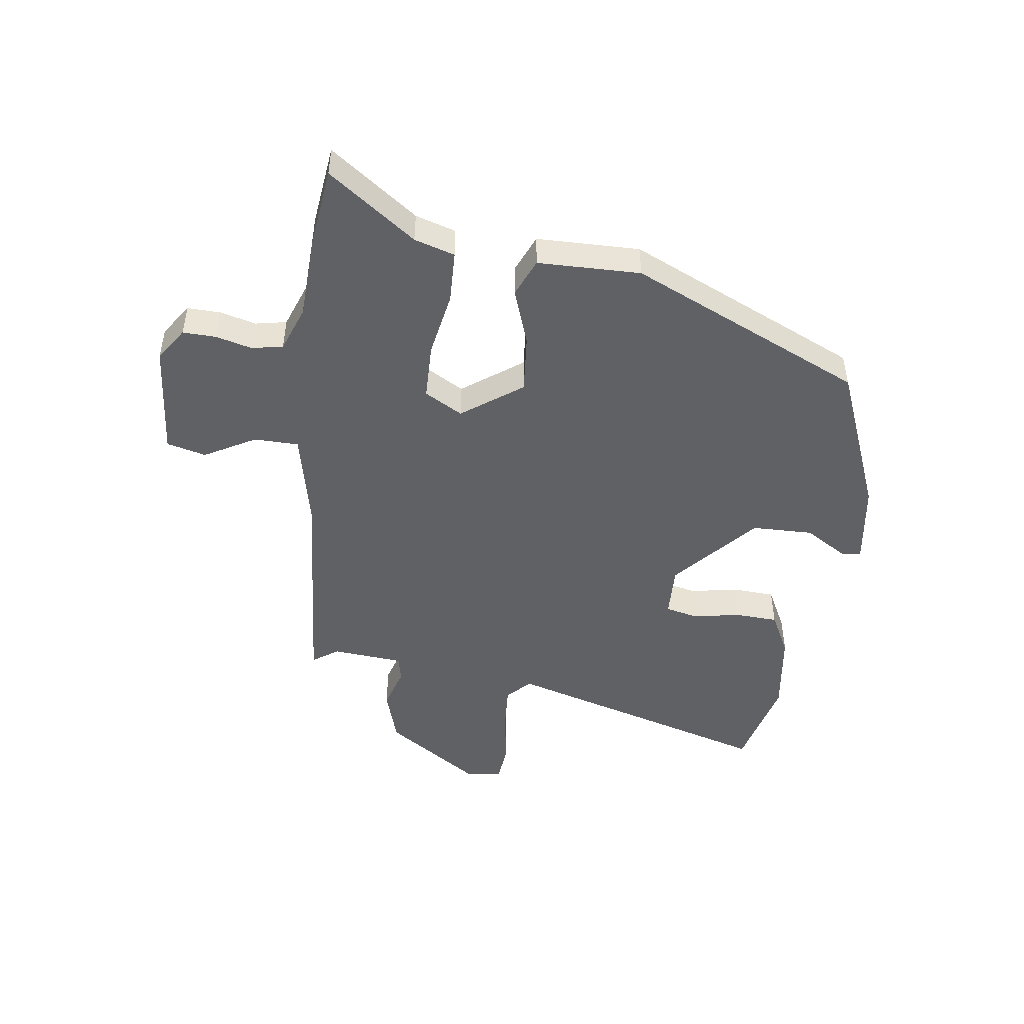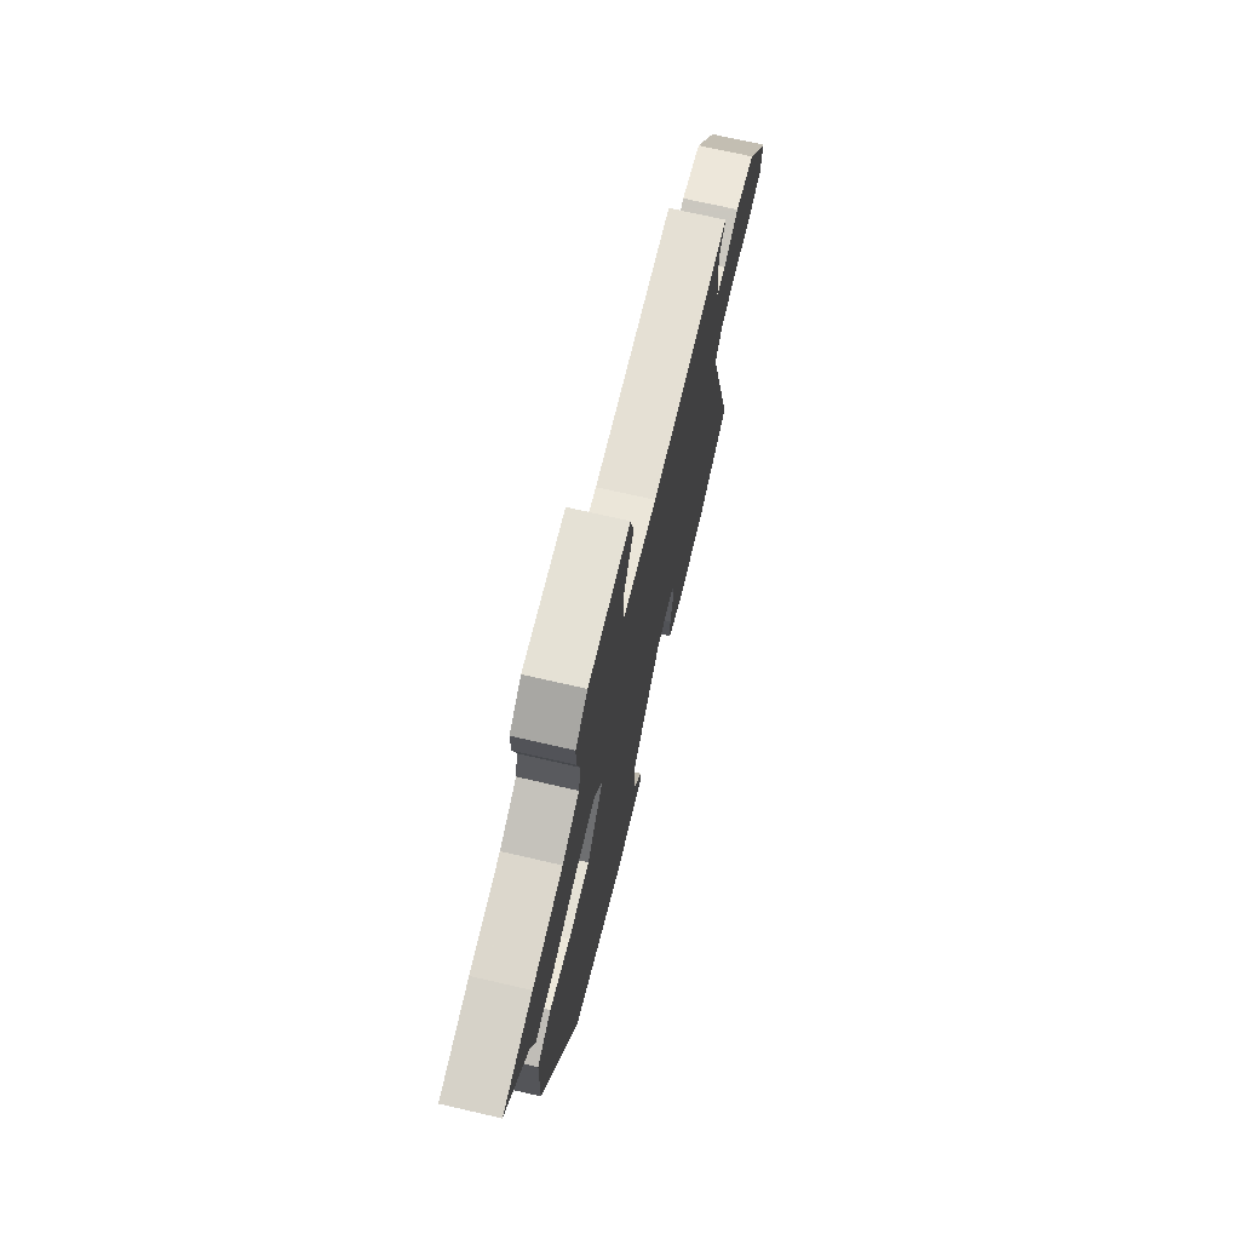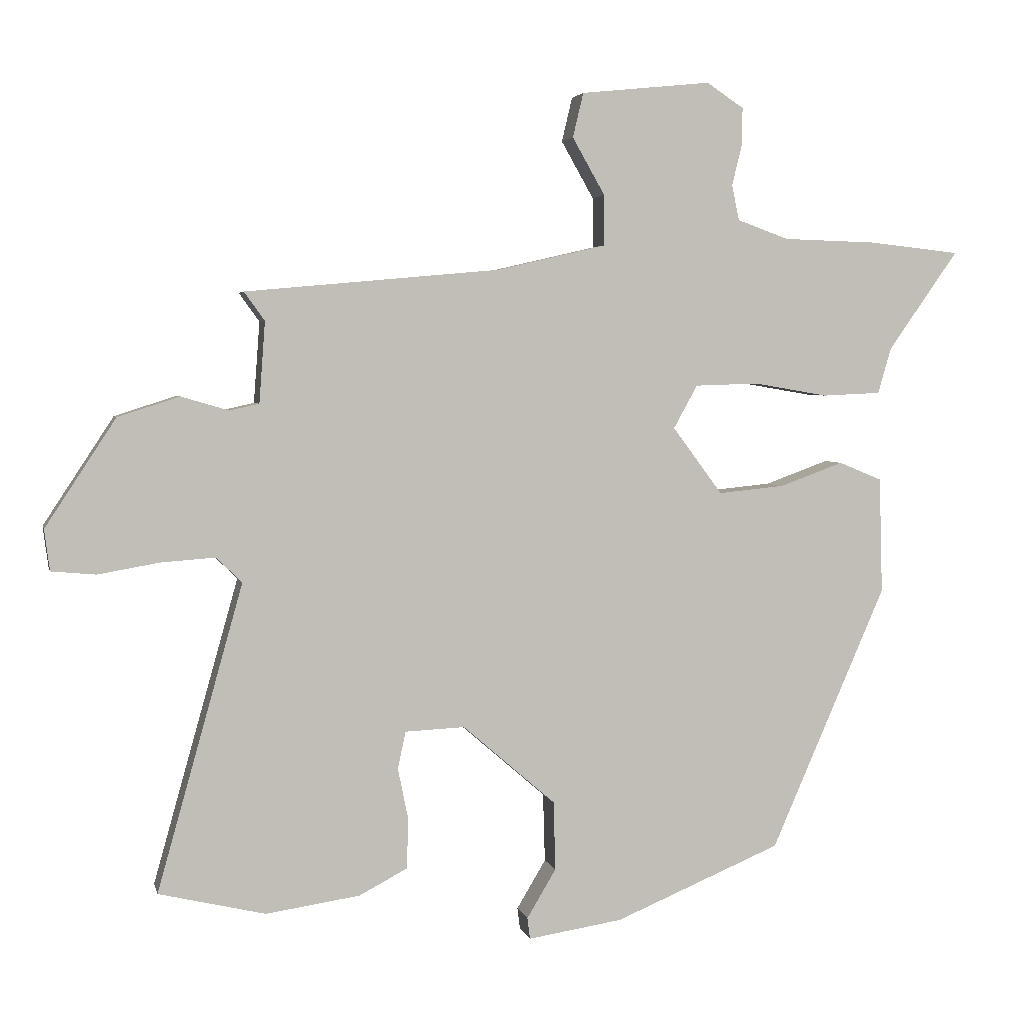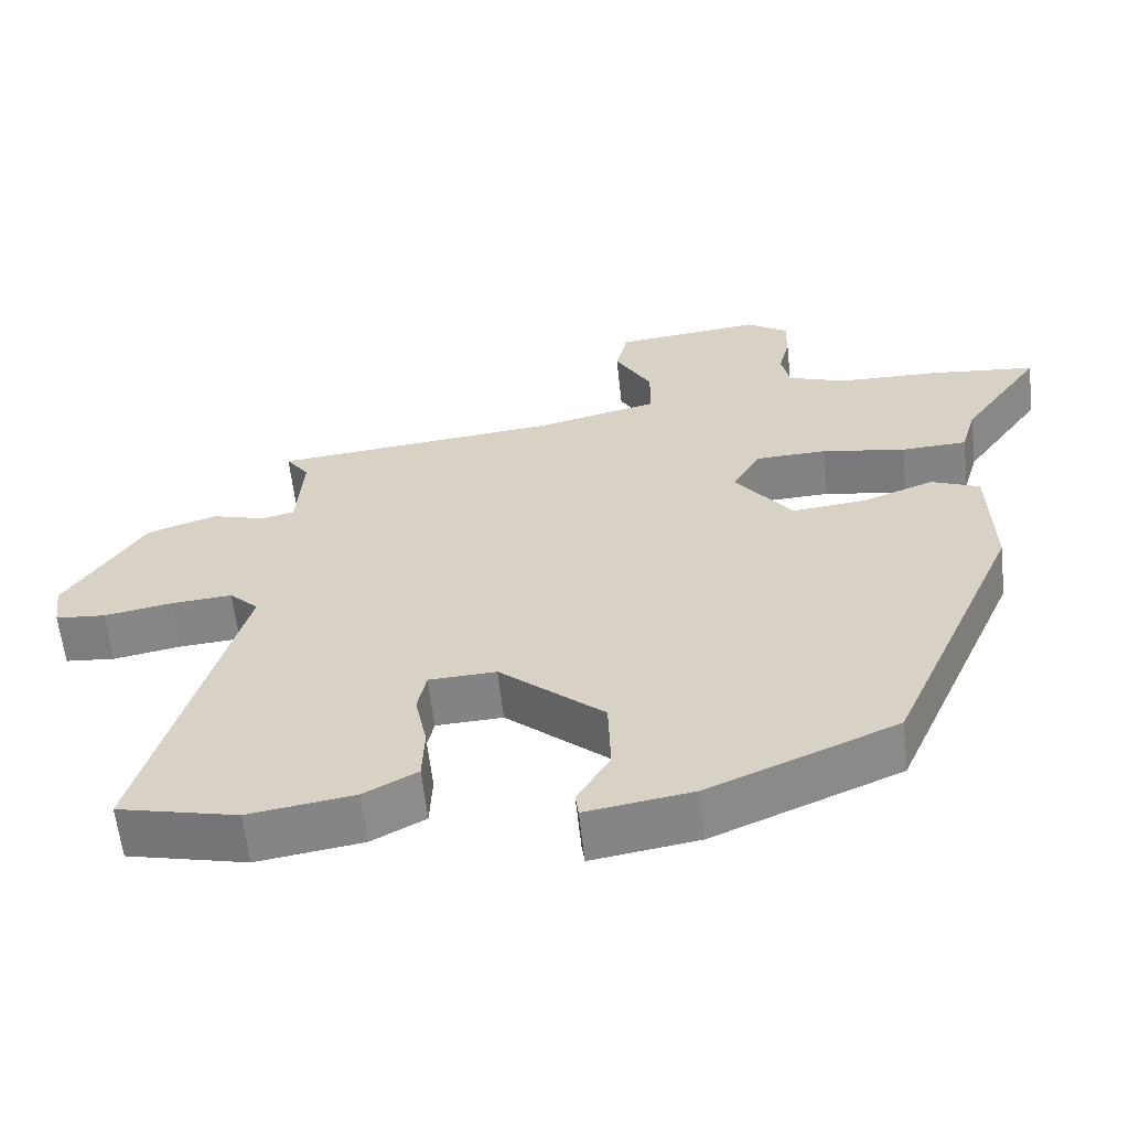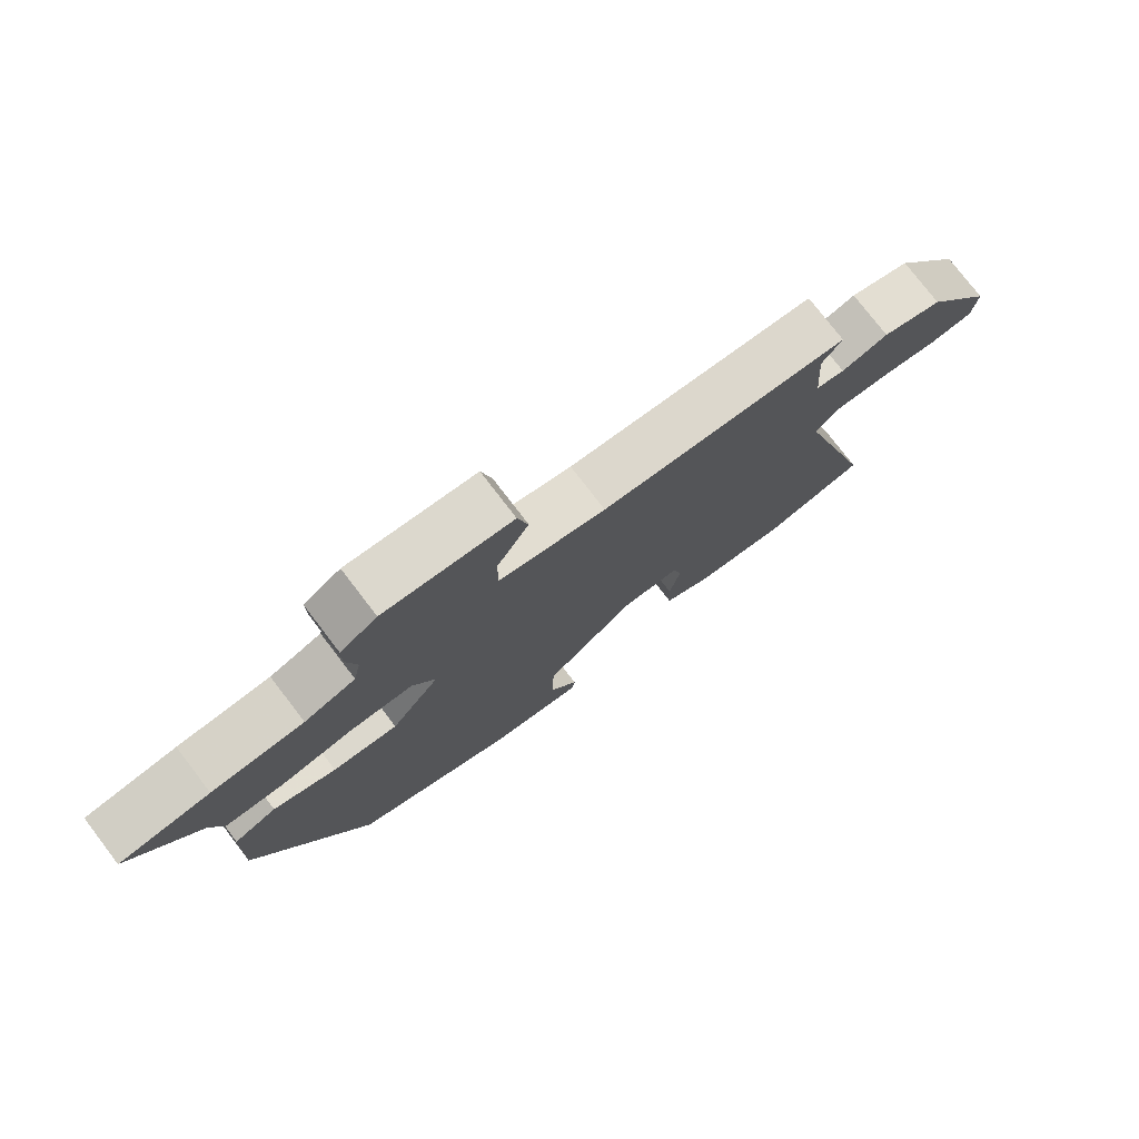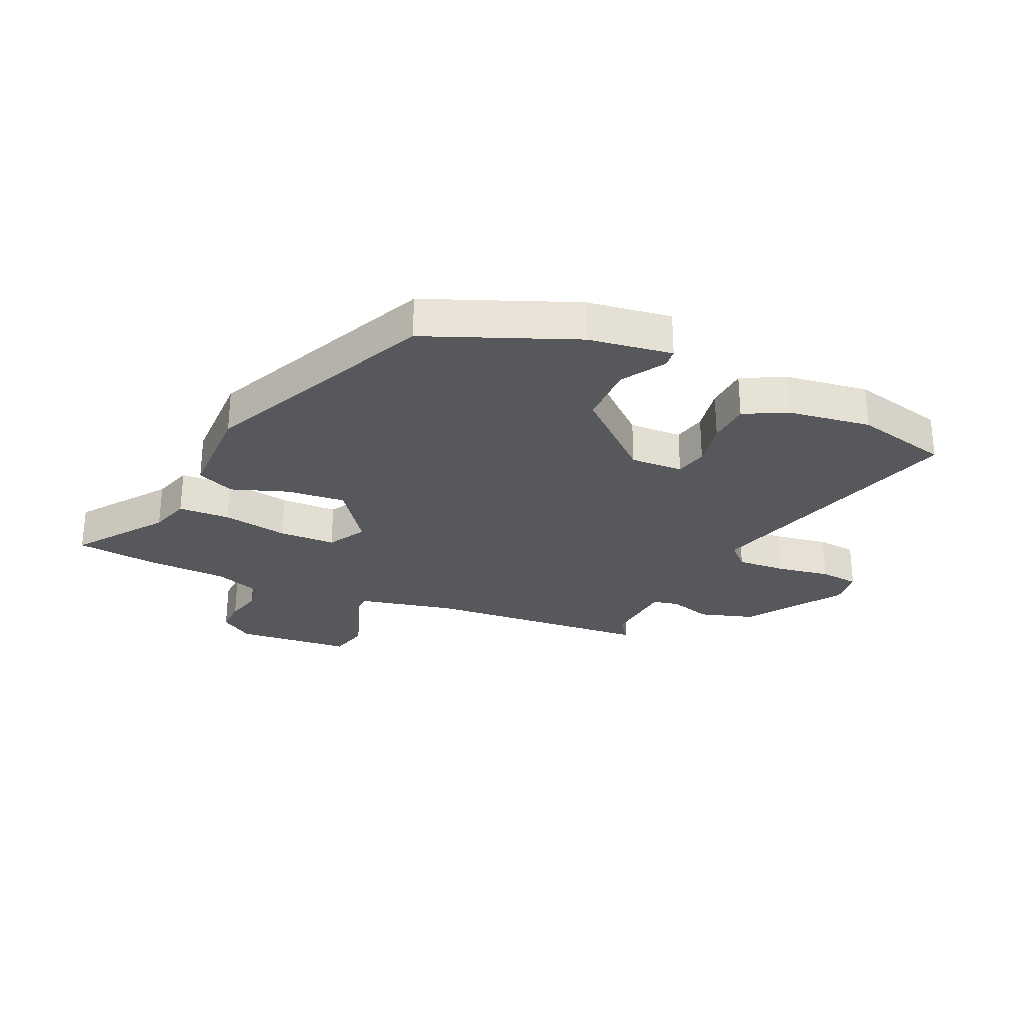
<metadata>
{"format":"obj","ext":"obj","renderer":"f3d","projection":"perspective","resolution":1024,"background":"white","views":[{"elev":-48.1,"azim":81.6,"up":"+Y"},{"elev":71.1,"azim":103.0,"up":"+Z"},{"elev":3.6,"azim":-12.6,"up":"+Z"},{"elev":-60.5,"azim":6.3,"up":"+Z"},{"elev":76.7,"azim":142.6,"up":"+Z"},{"elev":-27.9,"azim":155.2,"up":"+Y"}]}
</metadata>
<code>
v -0.458 0.07 -0.51
v -0.619 0.07 -0.472
v -0.49 0.07 -0.011
v -0.529 0.07 0.027
v -0.611 0.07 0.021
v -0.703 0.07 0.005
v -0.77 0.07 0.011
v -0.778 0.07 0.073
v -0.672 0.07 0.235
v -0.579 0.07 0.265
v -0.507 0.07 0.244
v -0.463 0.07 0.254
v -0.454 0.07 0.376
v -0.485 0.07 0.419
v -0.101 0.07 0.454
v 0.063 0.07 0.492
v 0.063 0.07 0.568
v 0.014 0.07 0.654
v 0.03 0.07 0.721
v 0.226 0.07 0.741
v 0.282 0.07 0.704
v 0.281 0.07 0.647
v 0.266 0.07 0.586
v 0.277 0.07 0.533
v 0.355 0.07 0.505
v 0.495 0.07 0.501
v 0.633 0.07 0.486
v 0.527 0.07 0.336
v 0.507 0.07 0.267
v 0.419 0.07 0.263
v 0.307 0.07 0.282
v 0.211 0.07 0.279
v 0.175 0.07 0.214
v 0.25 0.07 0.113
v 0.35 0.07 0.123
v 0.446 0.07 0.158
v 0.511 0.07 0.131
v 0.516 0.07 -0.044
v 0.342 0.07 -0.442
v 0.091 0.07 -0.547
v -0.052 0.07 -0.569
v -0.056 0.07 -0.537
v -0.012 0.07 -0.463
v -0.015 0.07 -0.359
v -0.155 0.07 -0.238
v -0.245 0.07 -0.242
v -0.257 0.07 -0.298
v -0.241 0.07 -0.377
v -0.244 0.07 -0.451
v -0.316 0.07 -0.489
v -0.458 0 -0.51
v -0.619 0 -0.472
v -0.49 0 -0.011
v -0.529 0 0.027
v -0.611 0 0.021
v -0.703 0 0.005
v -0.77 0 0.011
v -0.778 0 0.073
v -0.672 0 0.235
v -0.579 0 0.265
v -0.507 0 0.244
v -0.463 0 0.254
v -0.454 0 0.376
v -0.485 0 0.419
v -0.101 0 0.454
v 0.063 0 0.492
v 0.063 0 0.568
v 0.014 0 0.654
v 0.03 0 0.721
v 0.226 0 0.741
v 0.282 0 0.704
v 0.281 0 0.647
v 0.266 0 0.586
v 0.277 0 0.533
v 0.355 0 0.505
v 0.495 0 0.501
v 0.633 0 0.486
v 0.527 0 0.336
v 0.507 0 0.267
v 0.419 0 0.263
v 0.307 0 0.282
v 0.211 0 0.279
v 0.175 0 0.214
v 0.25 0 0.113
v 0.35 0 0.123
v 0.446 0 0.158
v 0.511 0 0.131
v 0.516 0 -0.044
v 0.342 0 -0.442
v 0.091 0 -0.547
v -0.052 0 -0.569
v -0.056 0 -0.537
v -0.012 0 -0.463
v -0.015 0 -0.359
v -0.155 0 -0.238
v -0.245 0 -0.242
v -0.257 0 -0.298
v -0.241 0 -0.377
v -0.244 0 -0.451
v -0.316 0 -0.489
f 47 48 49 50
f 46 47 50 1
f 40 41 42 43
f 40 43 44
f 39 40 44
f 38 39 44 45
f 35 36 37 38
f 34 35 38 45
f 28 29 30 31
f 28 31 32
f 25 26 27 28
f 24 25 28 32
f 23 24 32 33
f 21 22 23
f 20 21 23 33
f 17 18 19 20
f 16 17 20 33
f 13 14 15
f 12 13 15
f 12 15 16 33
f 8 9 10 11
f 5 6 7 8
f 4 5 8 11
f 3 4 11 12
f 46 1 2 3
f 33 34 45 46
f 3 12 33 46
f 100 99 98 97
f 51 100 97 96
f 93 92 91 90
f 94 93 90
f 94 90 89
f 95 94 89 88
f 88 87 86 85
f 95 88 85 84
f 81 80 79 78
f 82 81 78
f 78 77 76 75
f 82 78 75 74
f 83 82 74 73
f 73 72 71
f 83 73 71 70
f 70 69 68 67
f 83 70 67 66
f 65 64 63
f 65 63 62
f 83 66 65 62
f 61 60 59 58
f 58 57 56 55
f 61 58 55 54
f 62 61 54 53
f 53 52 51 96
f 96 95 84 83
f 96 83 62 53
f 1 51 52 2
f 2 52 53 3
f 3 53 54 4
f 4 54 55 5
f 5 55 56 6
f 6 56 57 7
f 7 57 58 8
f 8 58 59 9
f 9 59 60 10
f 10 60 61 11
f 11 61 62 12
f 12 62 63 13
f 13 63 64 14
f 14 64 65 15
f 15 65 66 16
f 16 66 67 17
f 17 67 68 18
f 18 68 69 19
f 19 69 70 20
f 20 70 71 21
f 21 71 72 22
f 22 72 73 23
f 23 73 74 24
f 24 74 75 25
f 25 75 76 26
f 26 76 77 27
f 27 77 78 28
f 28 78 79 29
f 29 79 80 30
f 30 80 81 31
f 31 81 82 32
f 32 82 83 33
f 33 83 84 34
f 34 84 85 35
f 35 85 86 36
f 36 86 87 37
f 37 87 88 38
f 38 88 89 39
f 39 89 90 40
f 40 90 91 41
f 41 91 92 42
f 42 92 93 43
f 43 93 94 44
f 44 94 95 45
f 45 95 96 46
f 46 96 97 47
f 47 97 98 48
f 48 98 99 49
f 49 99 100 50
f 50 100 51 1

</code>
